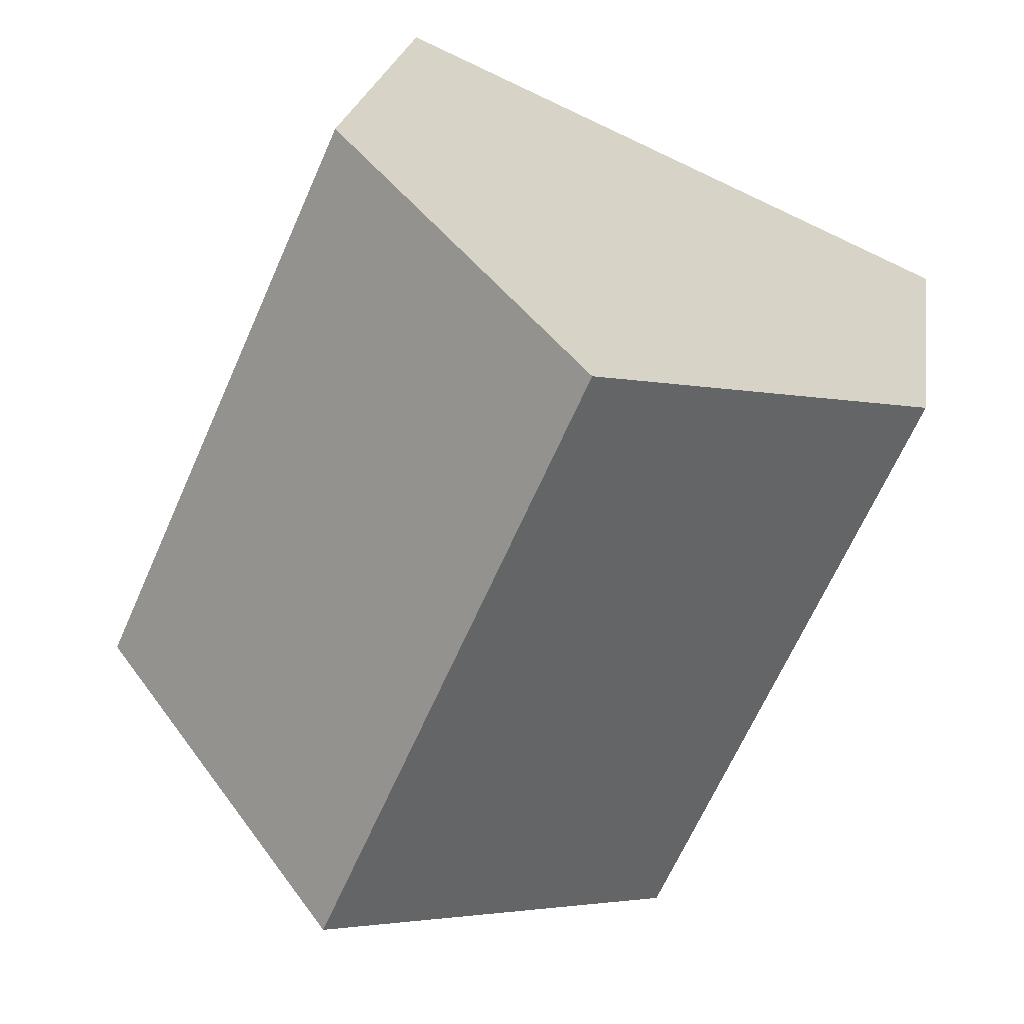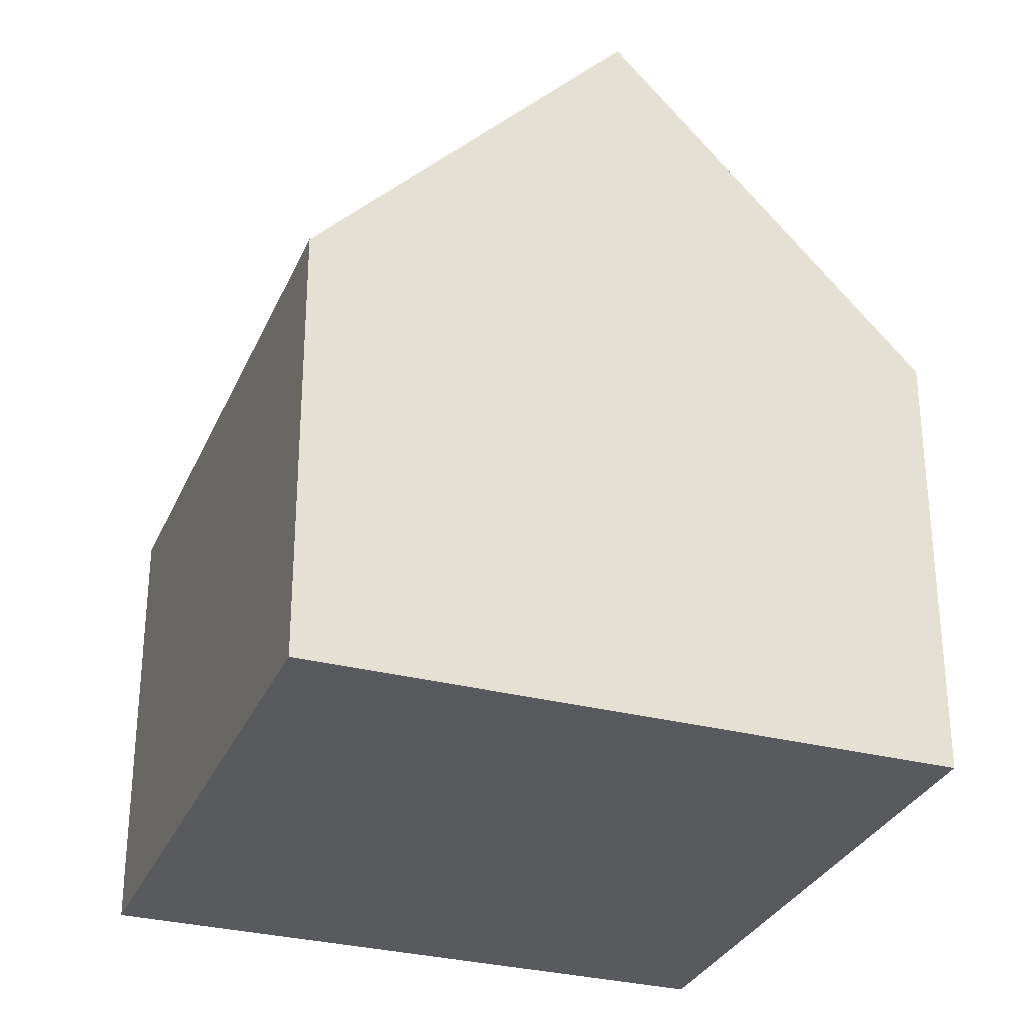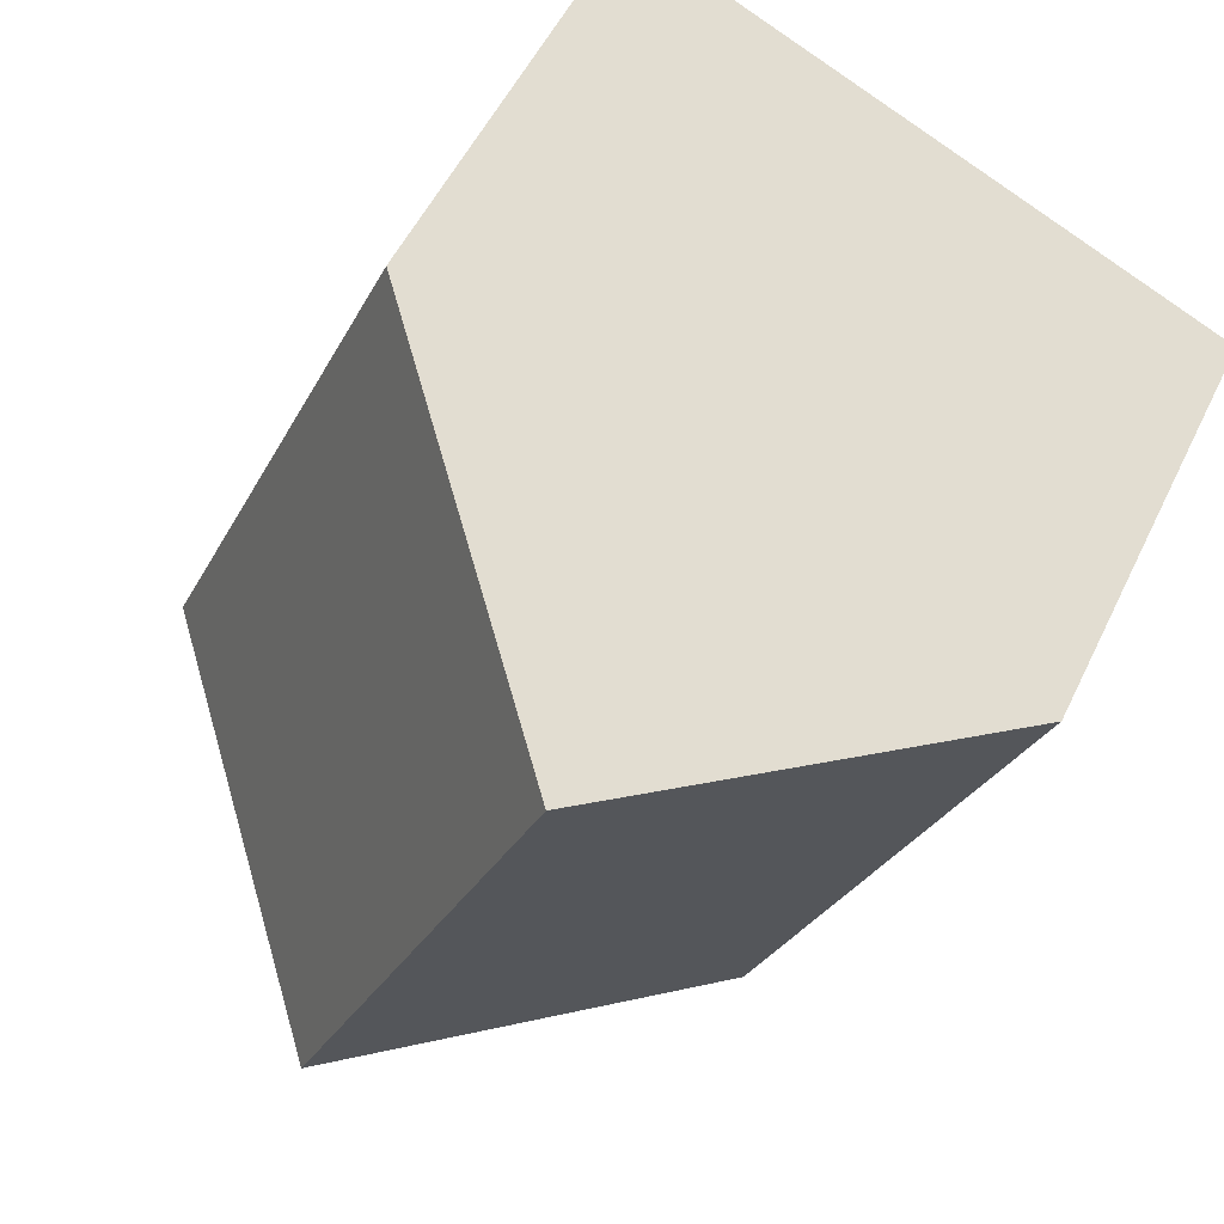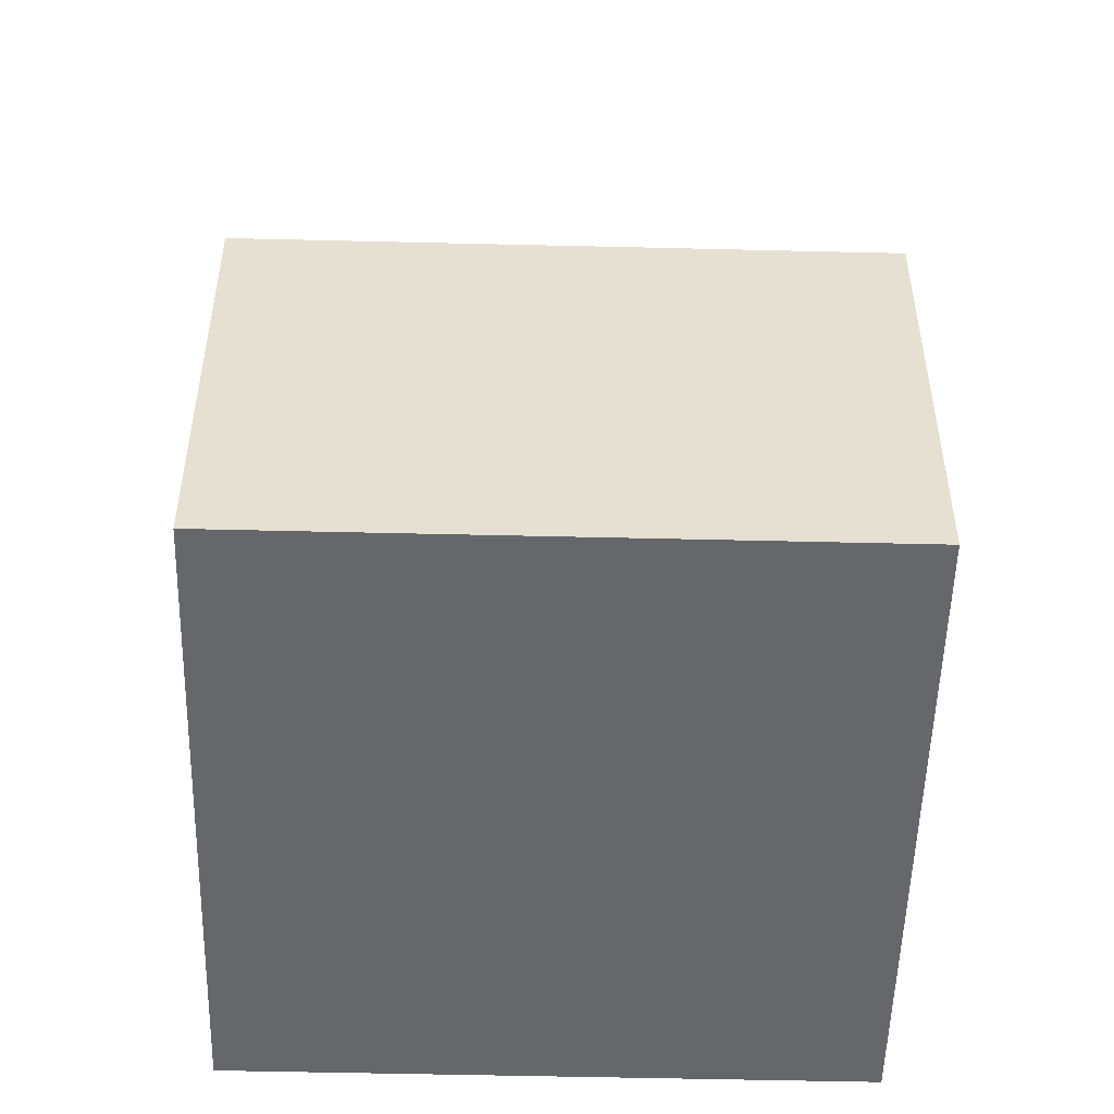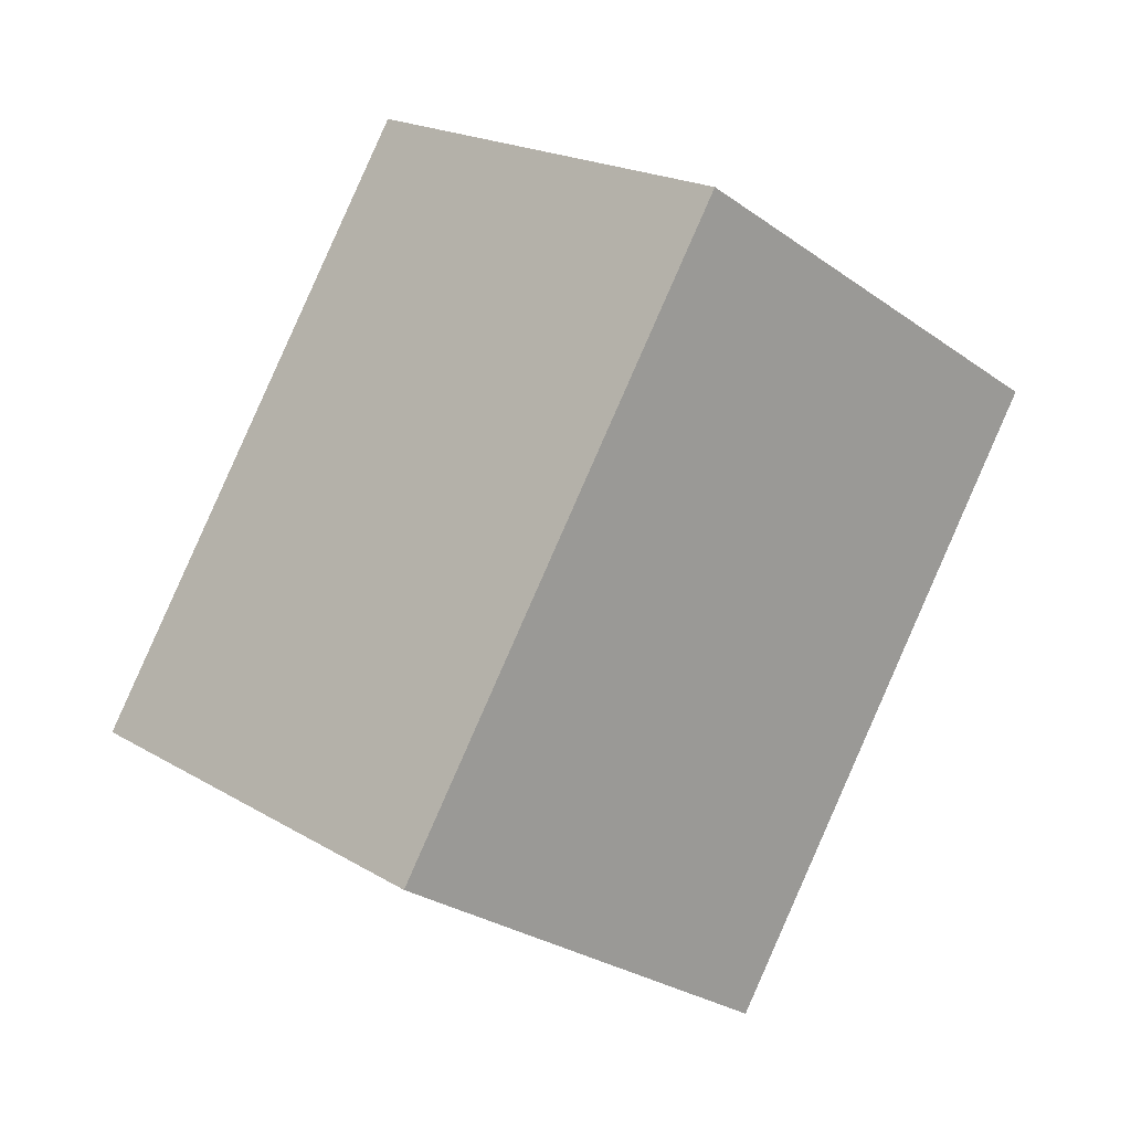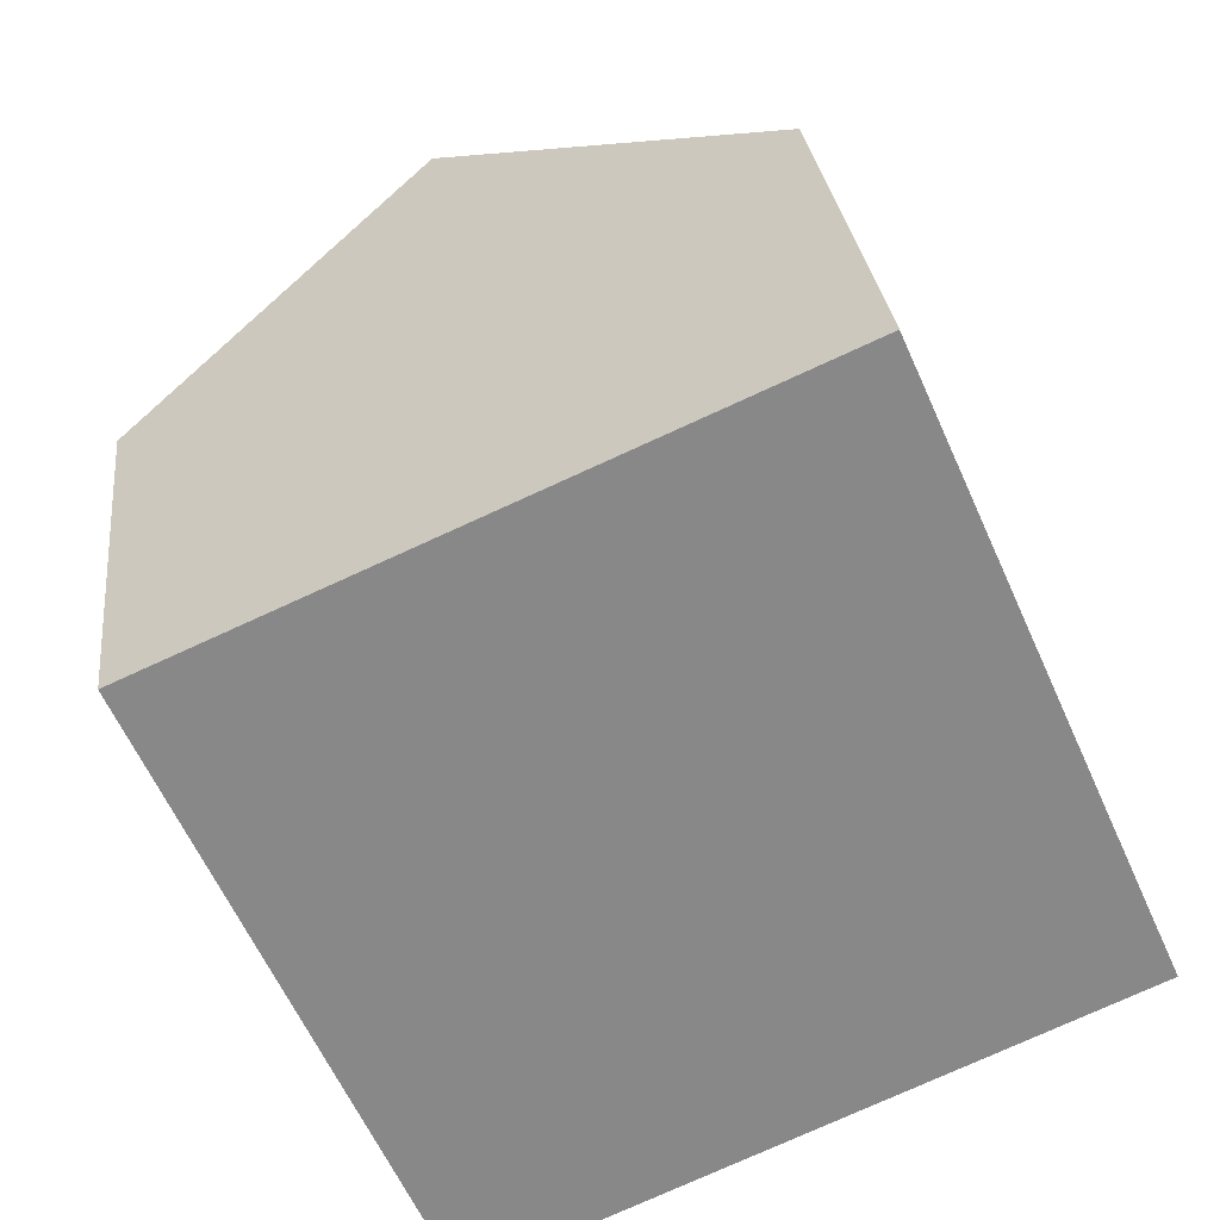
<metadata>
{"format":"obj","ext":"obj","renderer":"f3d","projection":"perspective","resolution":1024,"background":"white","views":[{"elev":22.0,"azim":-171.6,"up":"+Z"},{"elev":-30.6,"azim":-44.3,"up":"+Y"},{"elev":52.6,"azim":-154.9,"up":"+Z"},{"elev":-52.0,"azim":64.7,"up":"+Y"},{"elev":-3.6,"azim":-179.4,"up":"+Z"},{"elev":27.7,"azim":-6.2,"up":"+Z"}]}
</metadata>
<code>
v  12.49 6.551 -4.701
v  4.357 11.4 1.923
v  8.714 6.551 3.846
v  8.129 11.4 -6.624
v  0 6.551 4.011e-16
v  3.772 6.551 -8.547
v  3.772 5.234e-16 -8.547
v  0 0 0
v  4.357 -1.177e-16 1.923
v  8.714 -2.355e-16 3.846
v  12.49 2.879e-16 -4.701
v  8.129 4.056e-16 -6.624
g defaultobject
f 1 2 3
f 2 1 4
f 5 4 6
f 4 5 2
f 7 5 6
f 5 7 8
f 5 3 2
f 3 5 8
f 3 8 9
f 3 9 10
f 10 1 3
f 1 10 11
f 1 6 4
f 6 1 7
f 7 1 11
f 7 11 12
f 9 11 10
f 11 9 8
f 11 8 12
f 12 8 7

</code>
